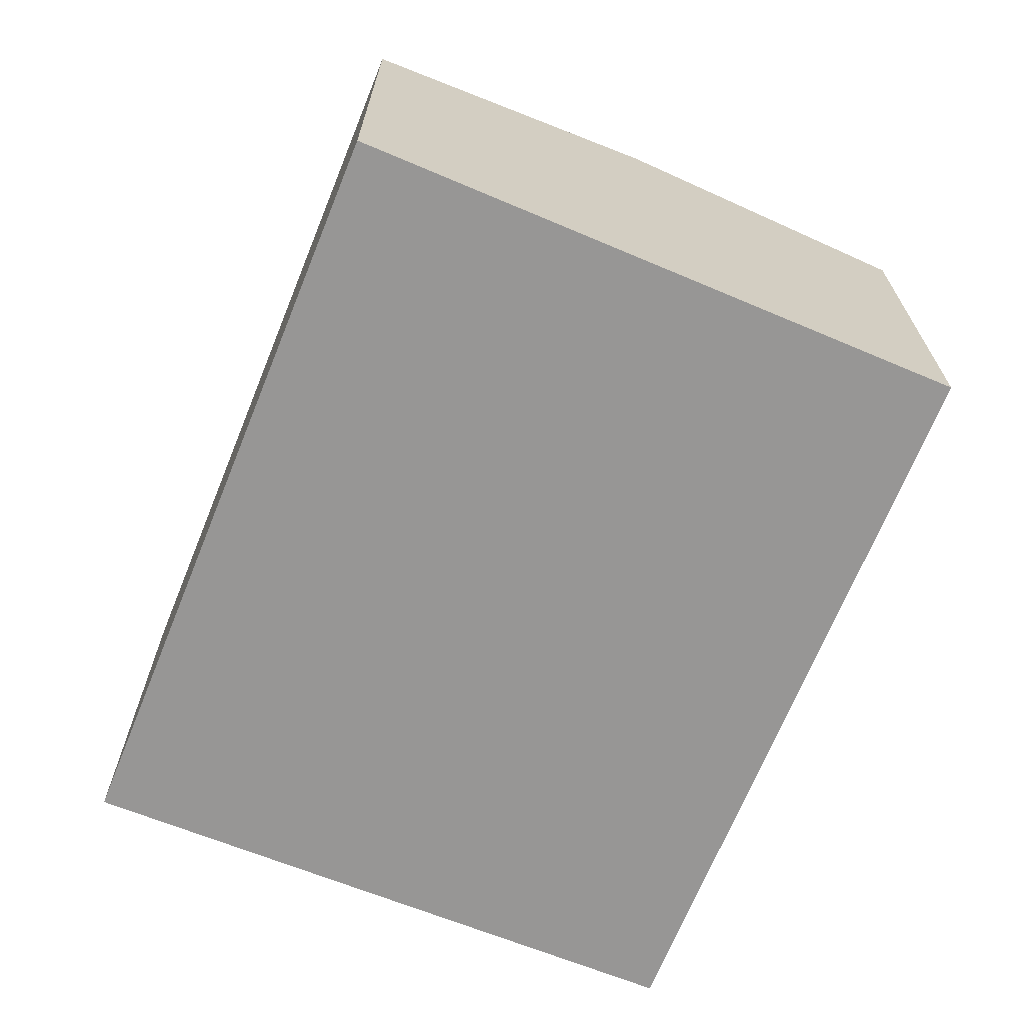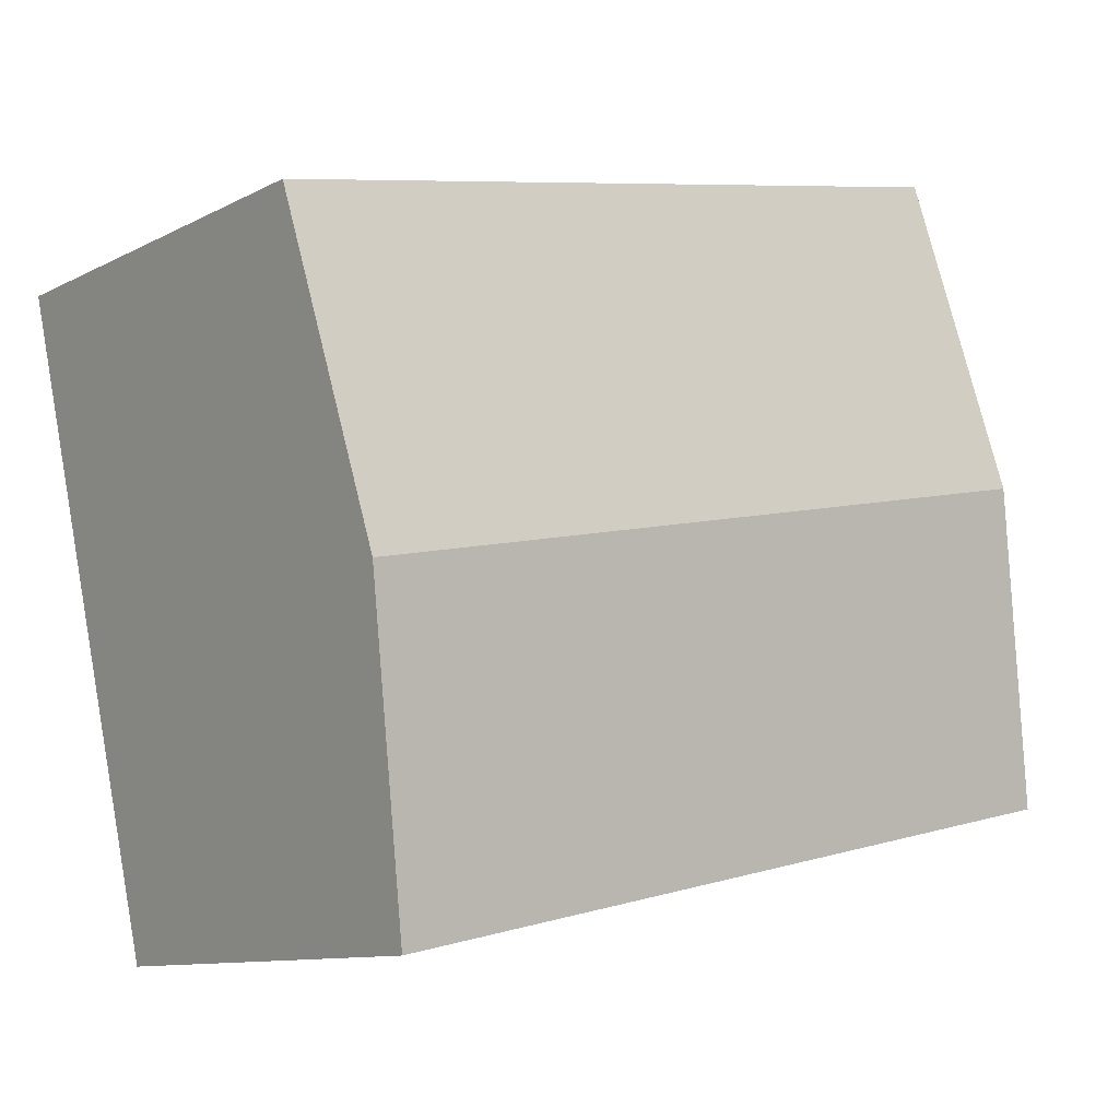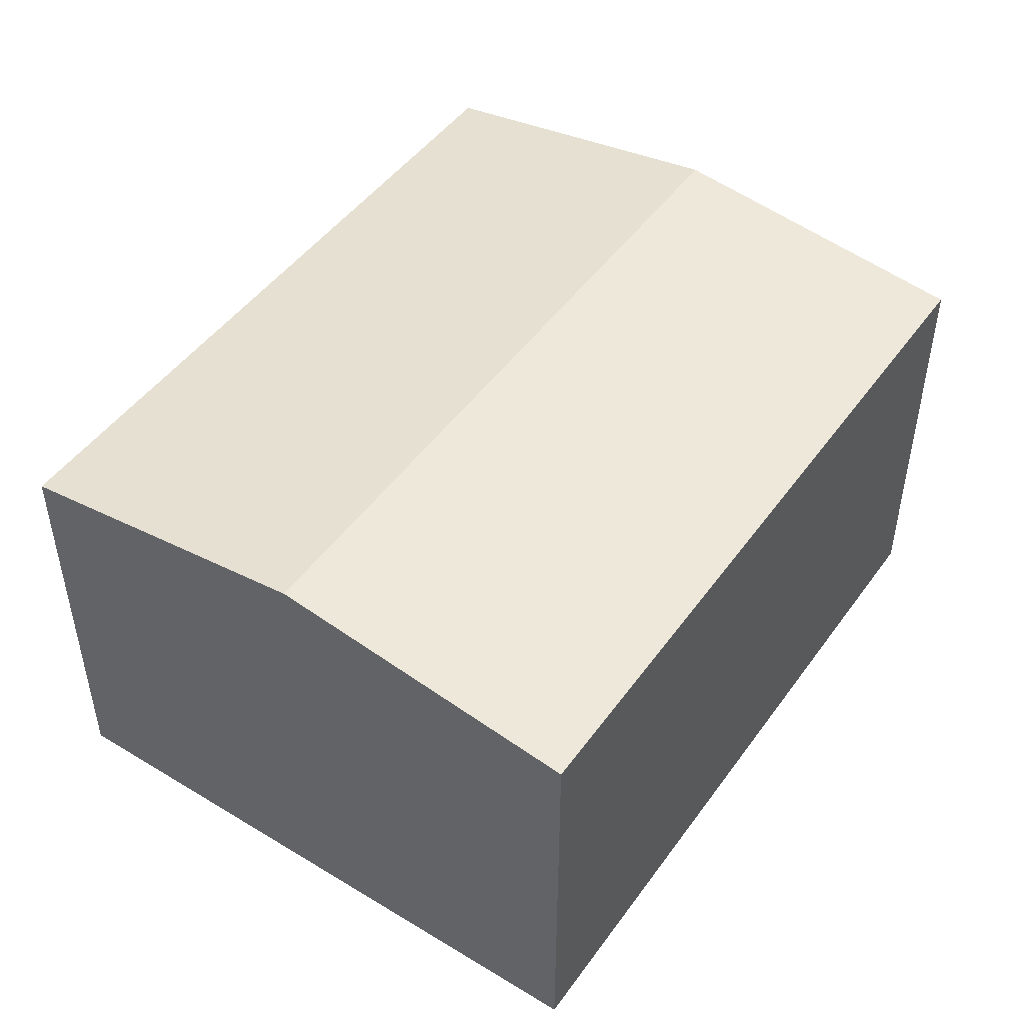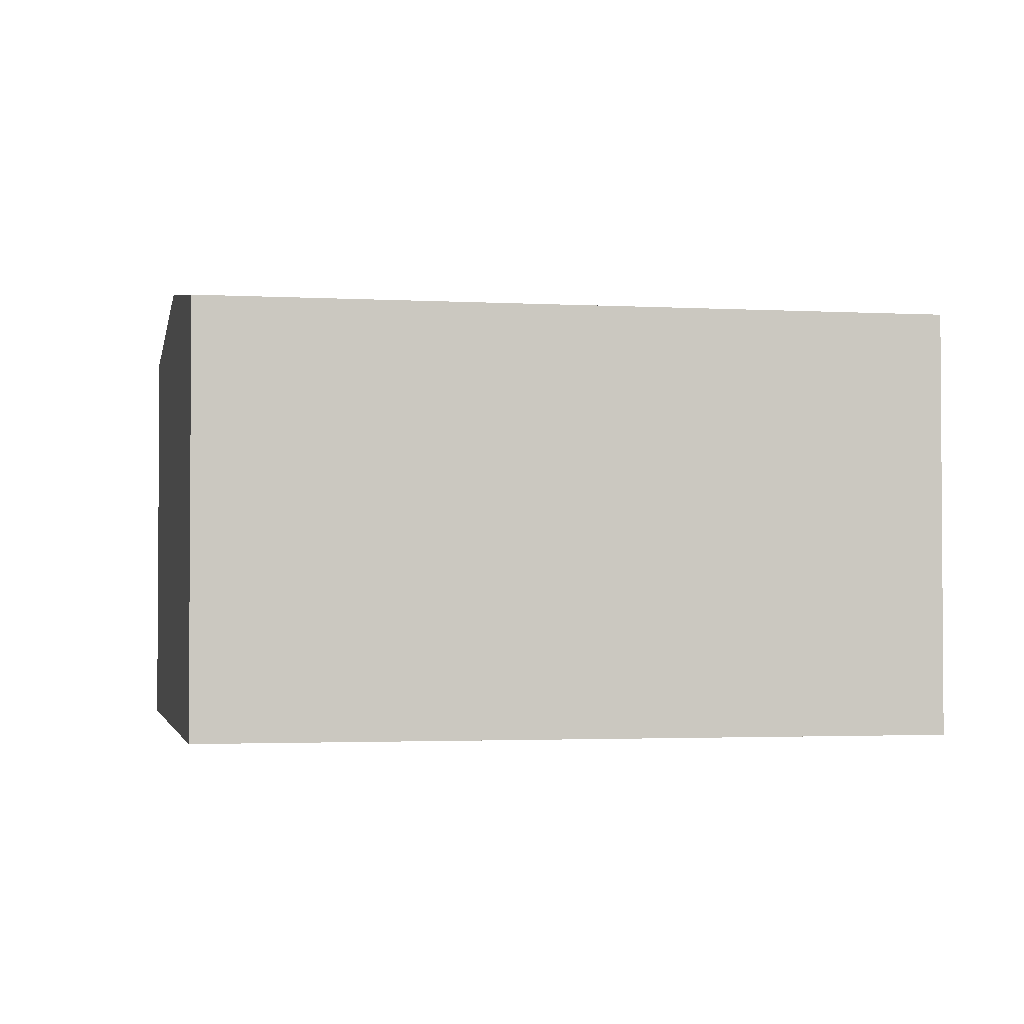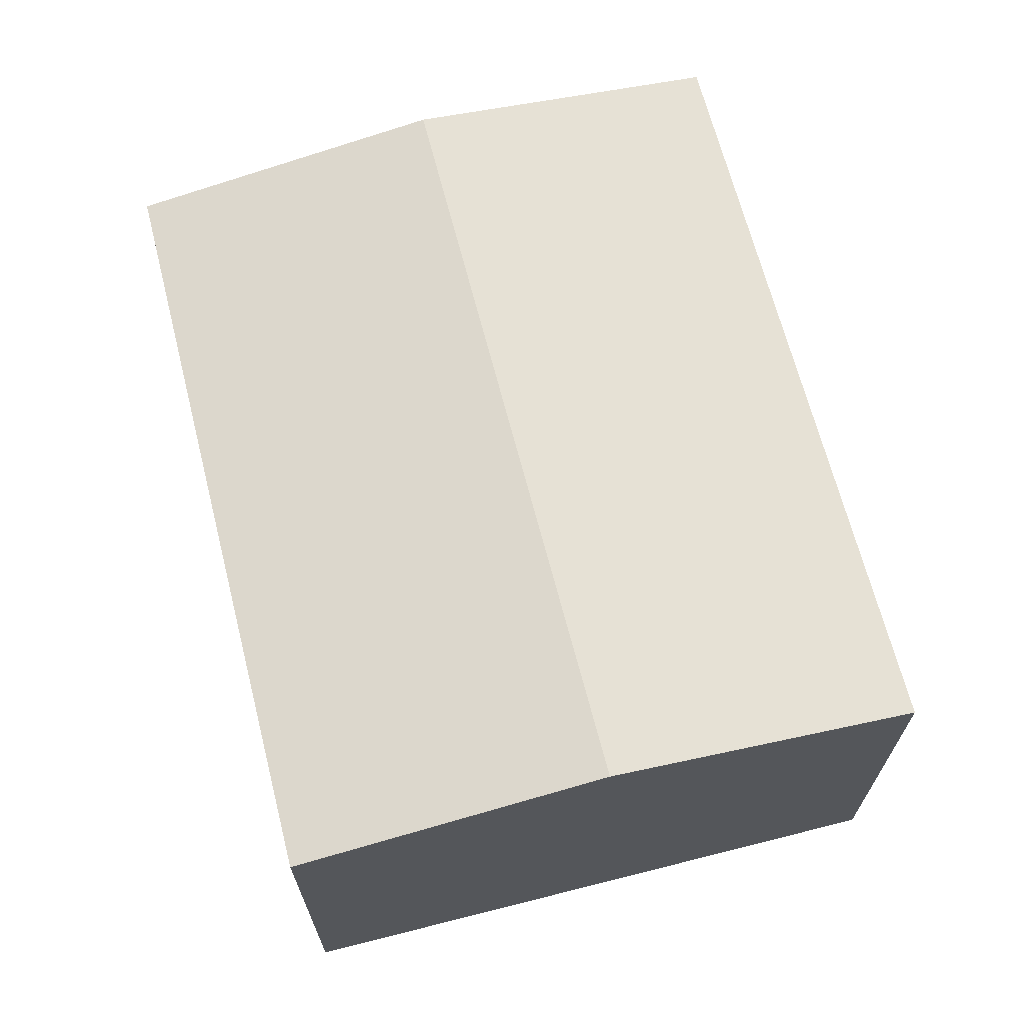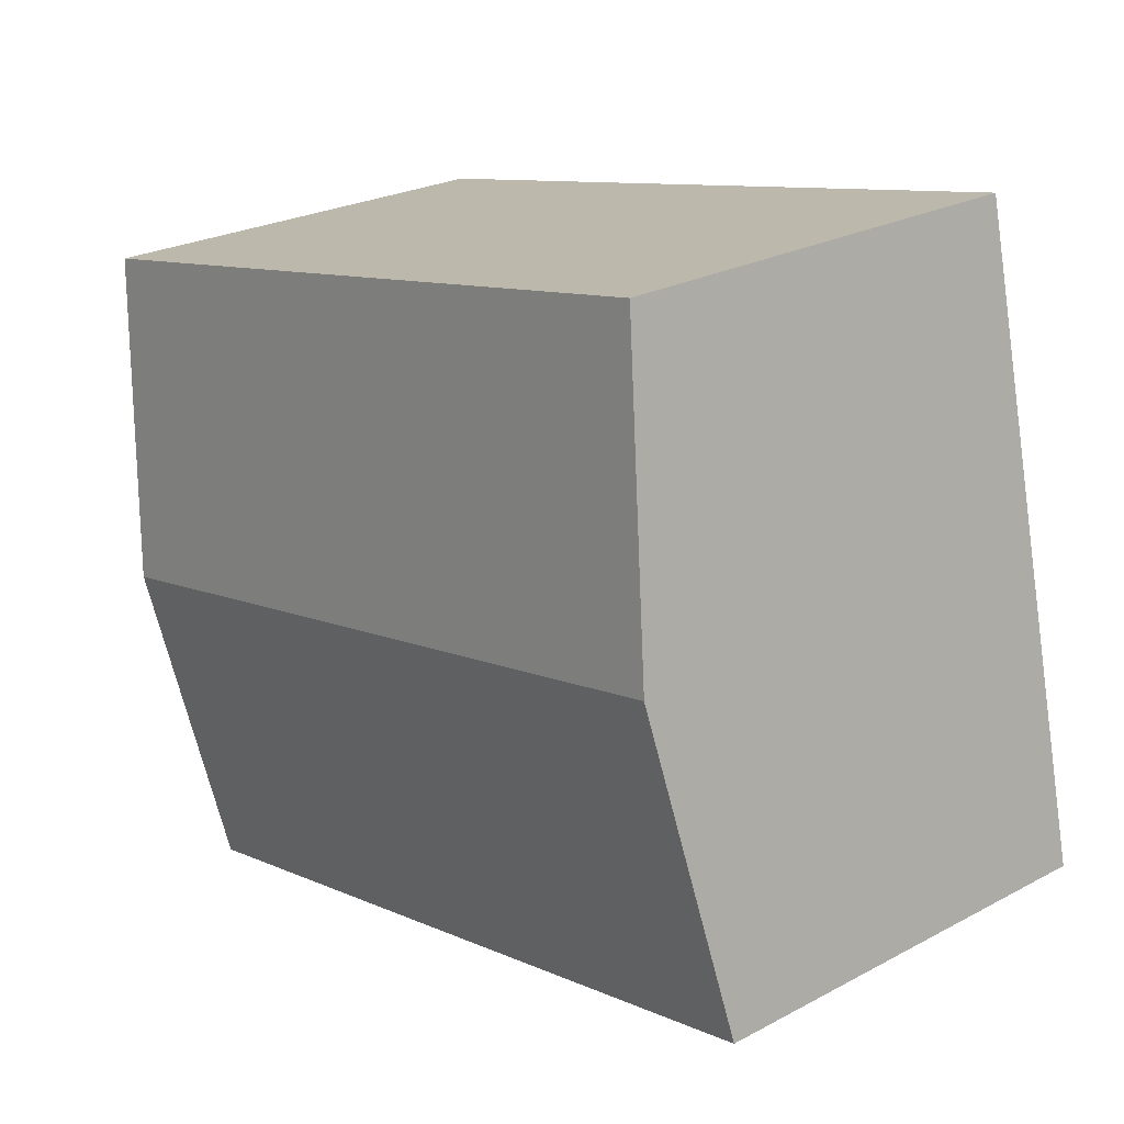
<metadata>
{"format":"obj","ext":"obj","renderer":"f3d","projection":"perspective","resolution":1024,"background":"white","views":[{"elev":-68.0,"azim":-100.3,"up":"+Y"},{"elev":-10.6,"azim":141.5,"up":"+Z"},{"elev":47.9,"azim":135.8,"up":"+Y"},{"elev":-2.3,"azim":0.7,"up":"+Y"},{"elev":67.6,"azim":87.3,"up":"+Y"},{"elev":24.8,"azim":-130.9,"up":"+Z"}]}
</metadata>
<code>
v  16.44 9.478 3.059
v  2.788 8.613 12.38
v  17.72 8.601 9.341
v  1.398 9.478 6.205
v  0 8.608 5.271e-16
v  15.16 8.608 -3.173
v  15.16 1.943e-16 -3.173
v  0 0 0
v  1.398 -3.799e-16 6.205
v  2.788 -7.579e-16 12.38
v  17.72 -5.72e-16 9.341
v  16.44 -1.873e-16 3.059
g defaultobject
f 1 2 3
f 2 1 4
f 5 1 6
f 1 5 4
f 7 5 6
f 5 7 8
f 8 4 5
f 4 8 2
f 2 8 9
f 2 9 10
f 10 3 2
f 3 10 11
f 1 7 6
f 7 1 3
f 7 3 12
f 12 3 11
f 12 8 7
f 8 12 9
f 9 12 11
f 9 11 10

</code>
